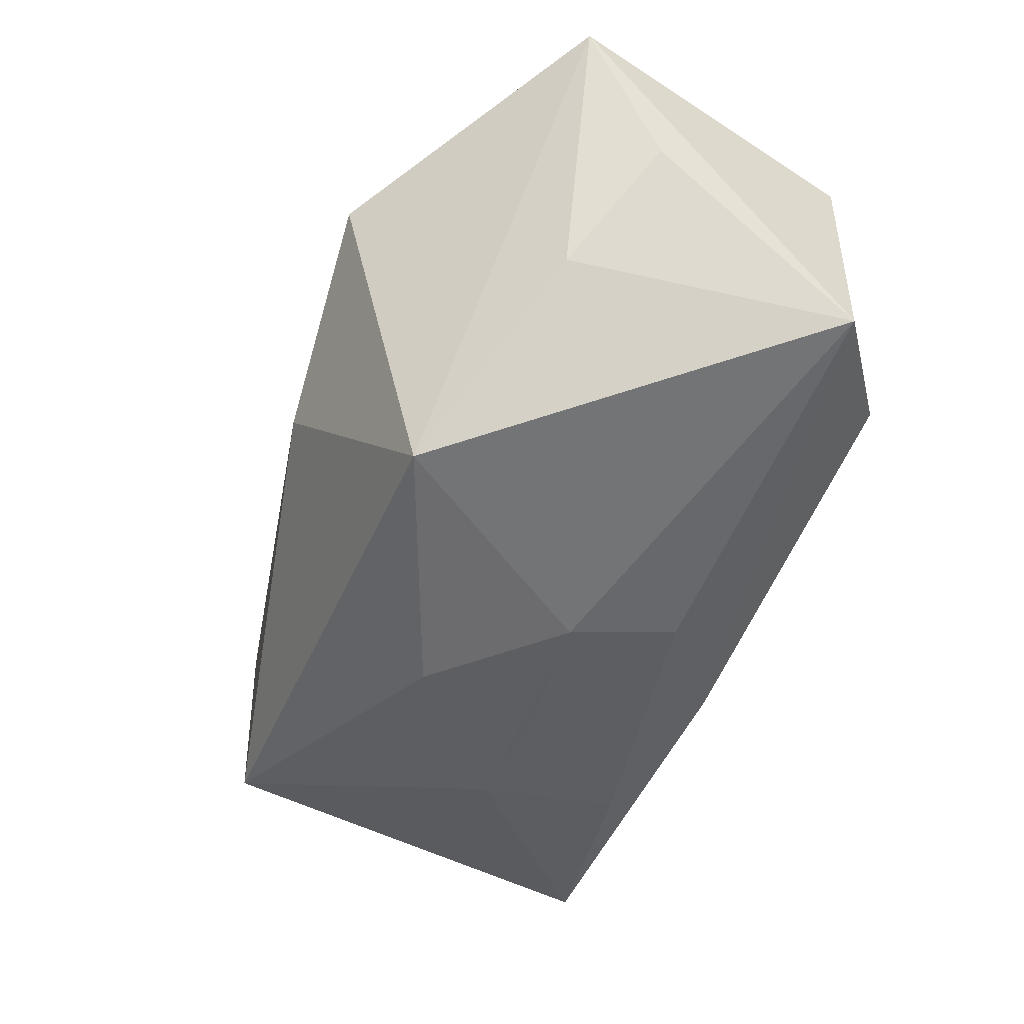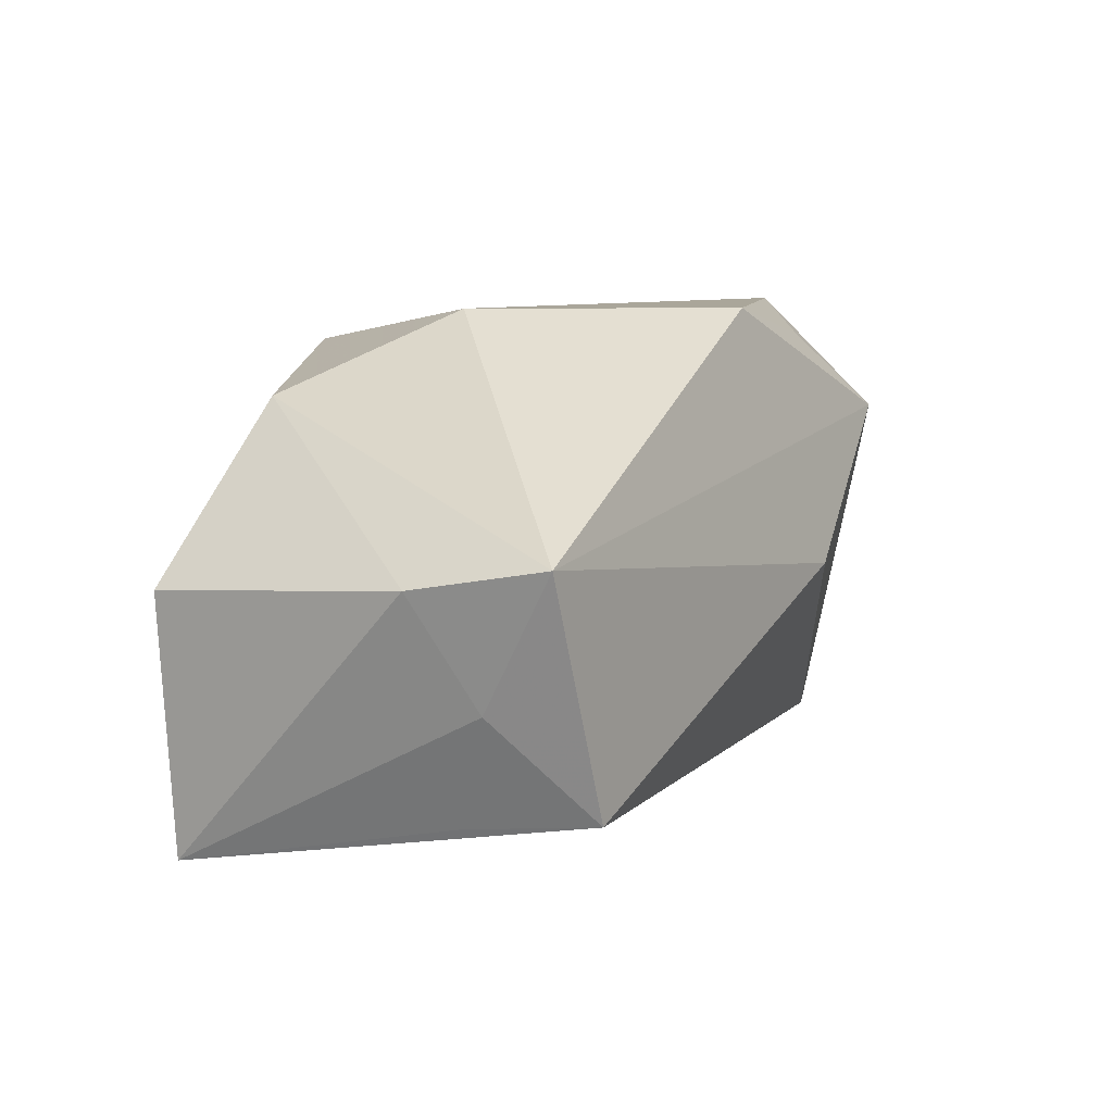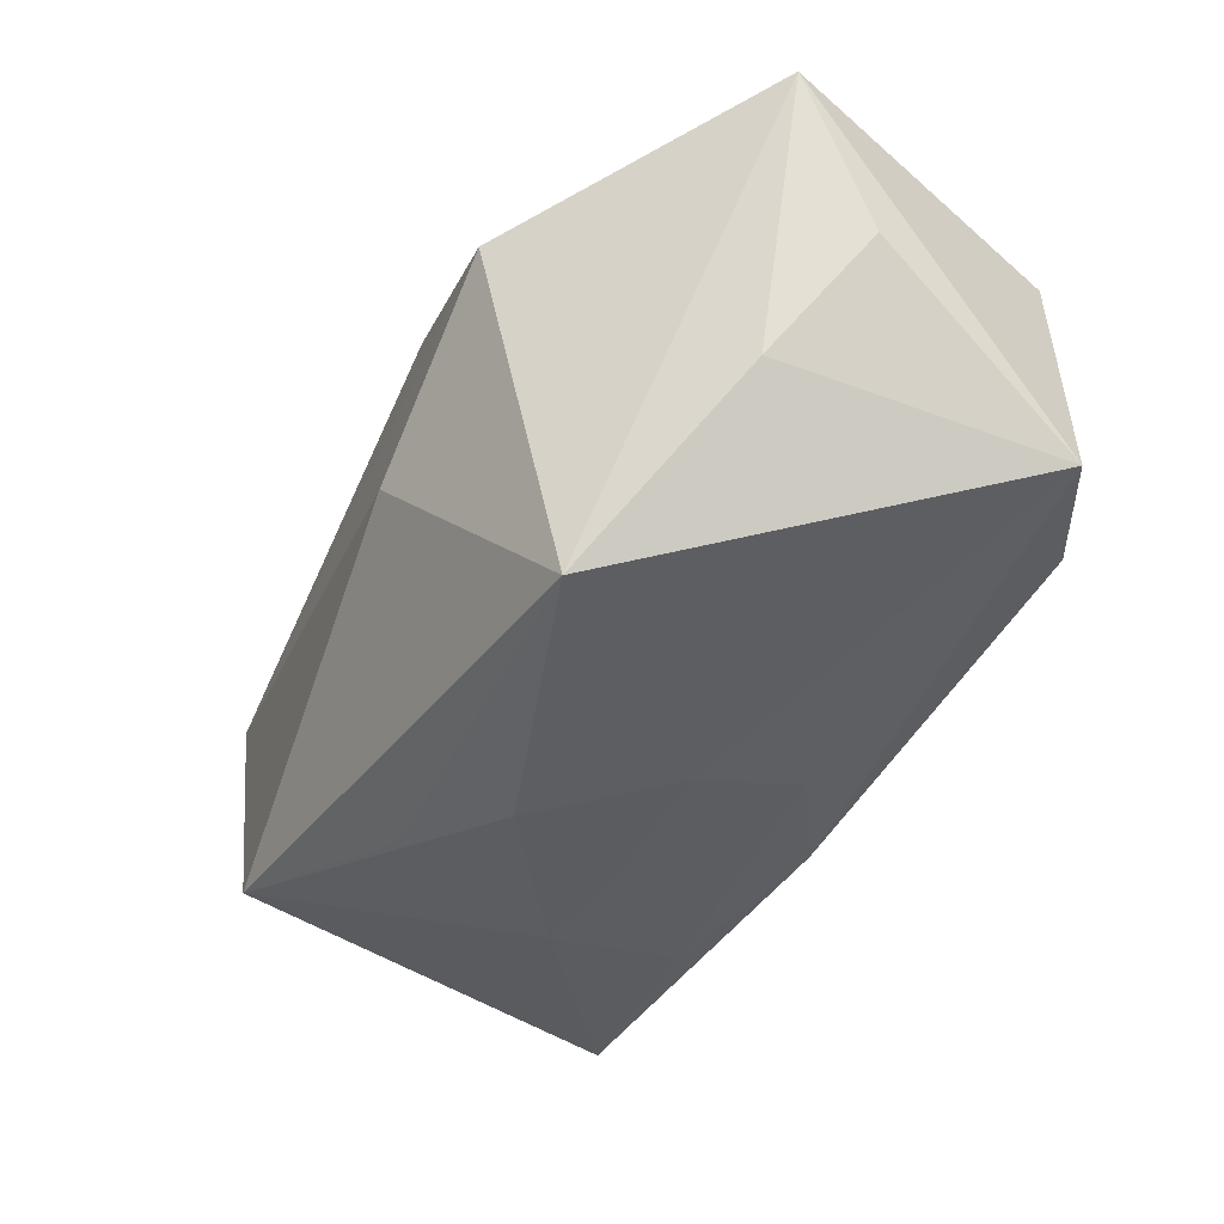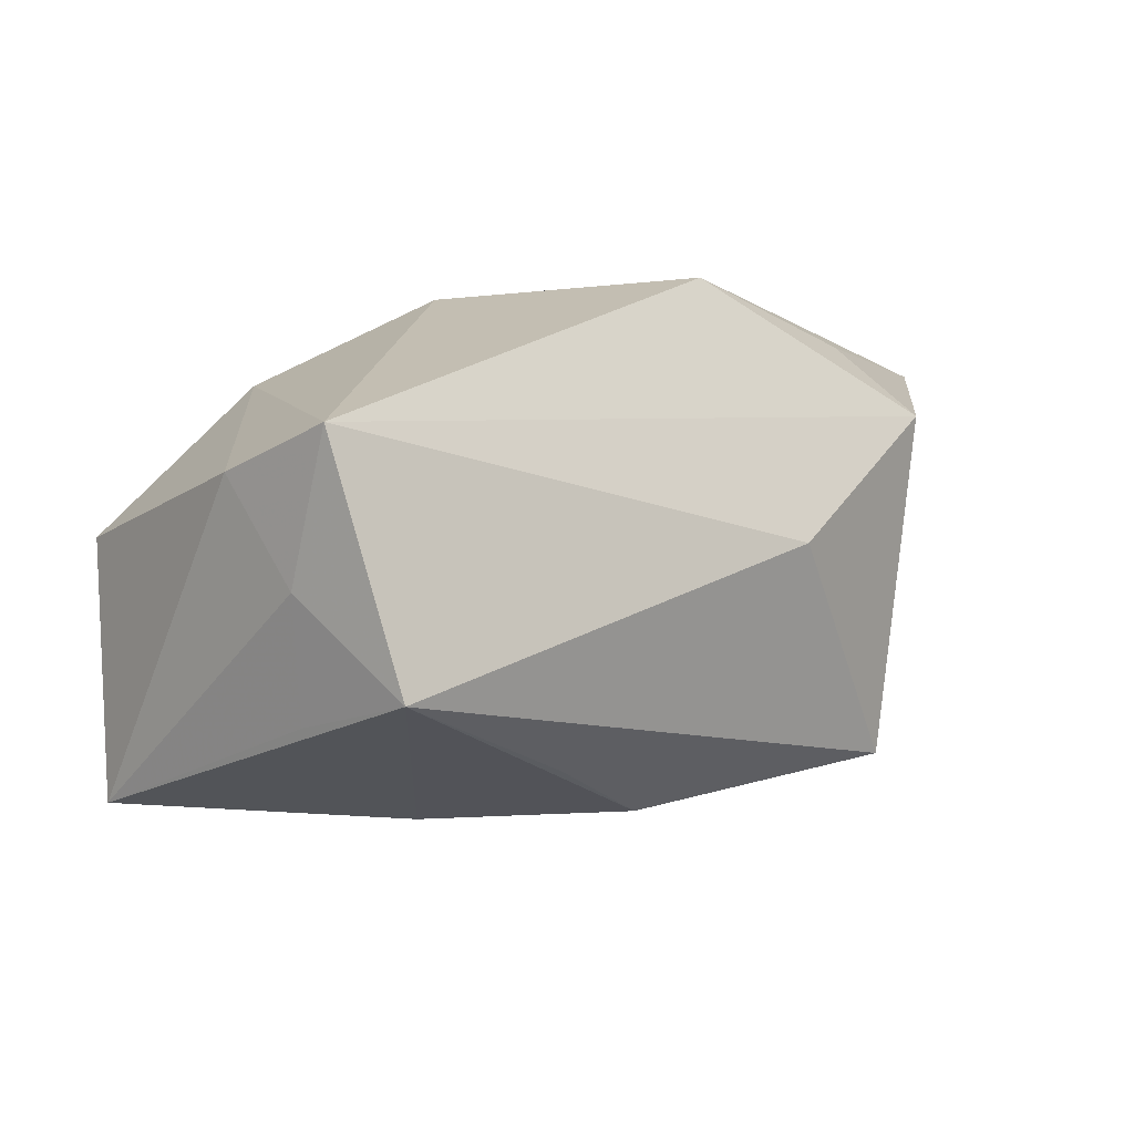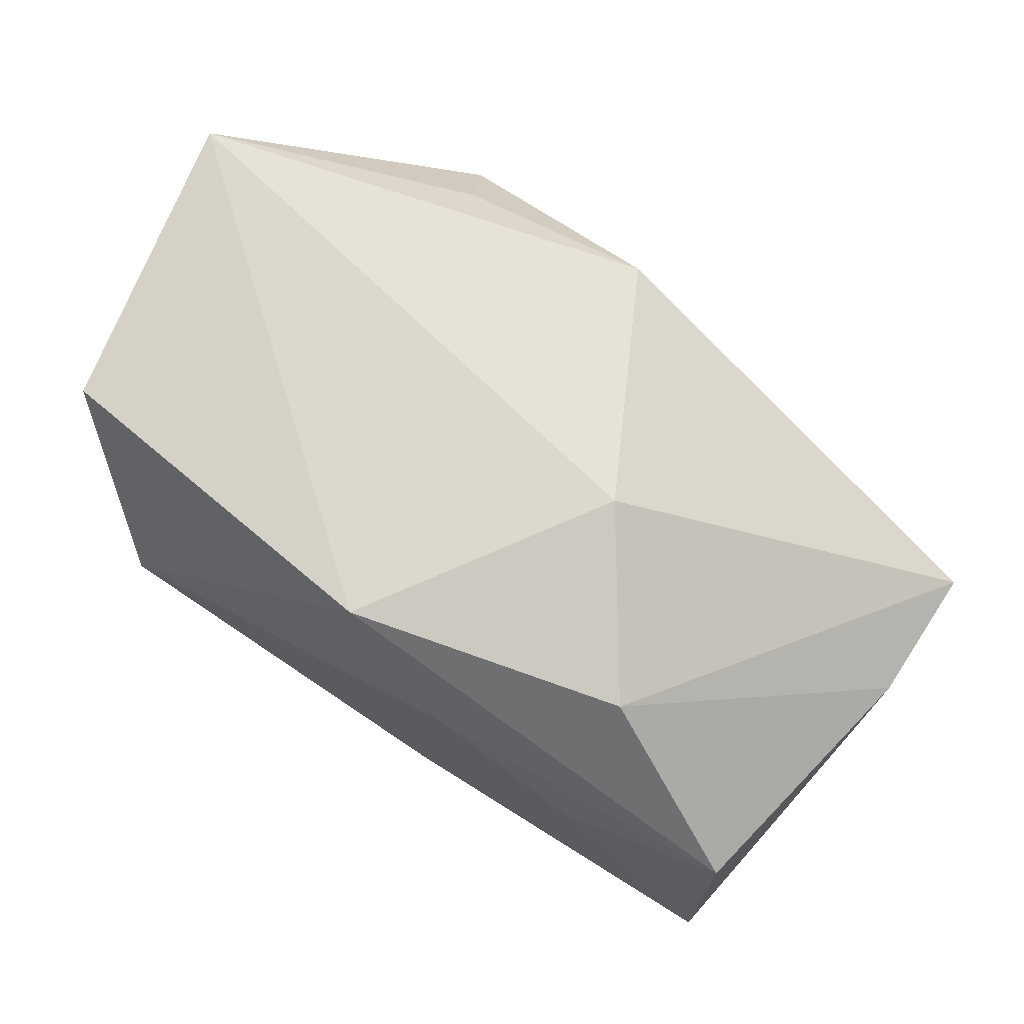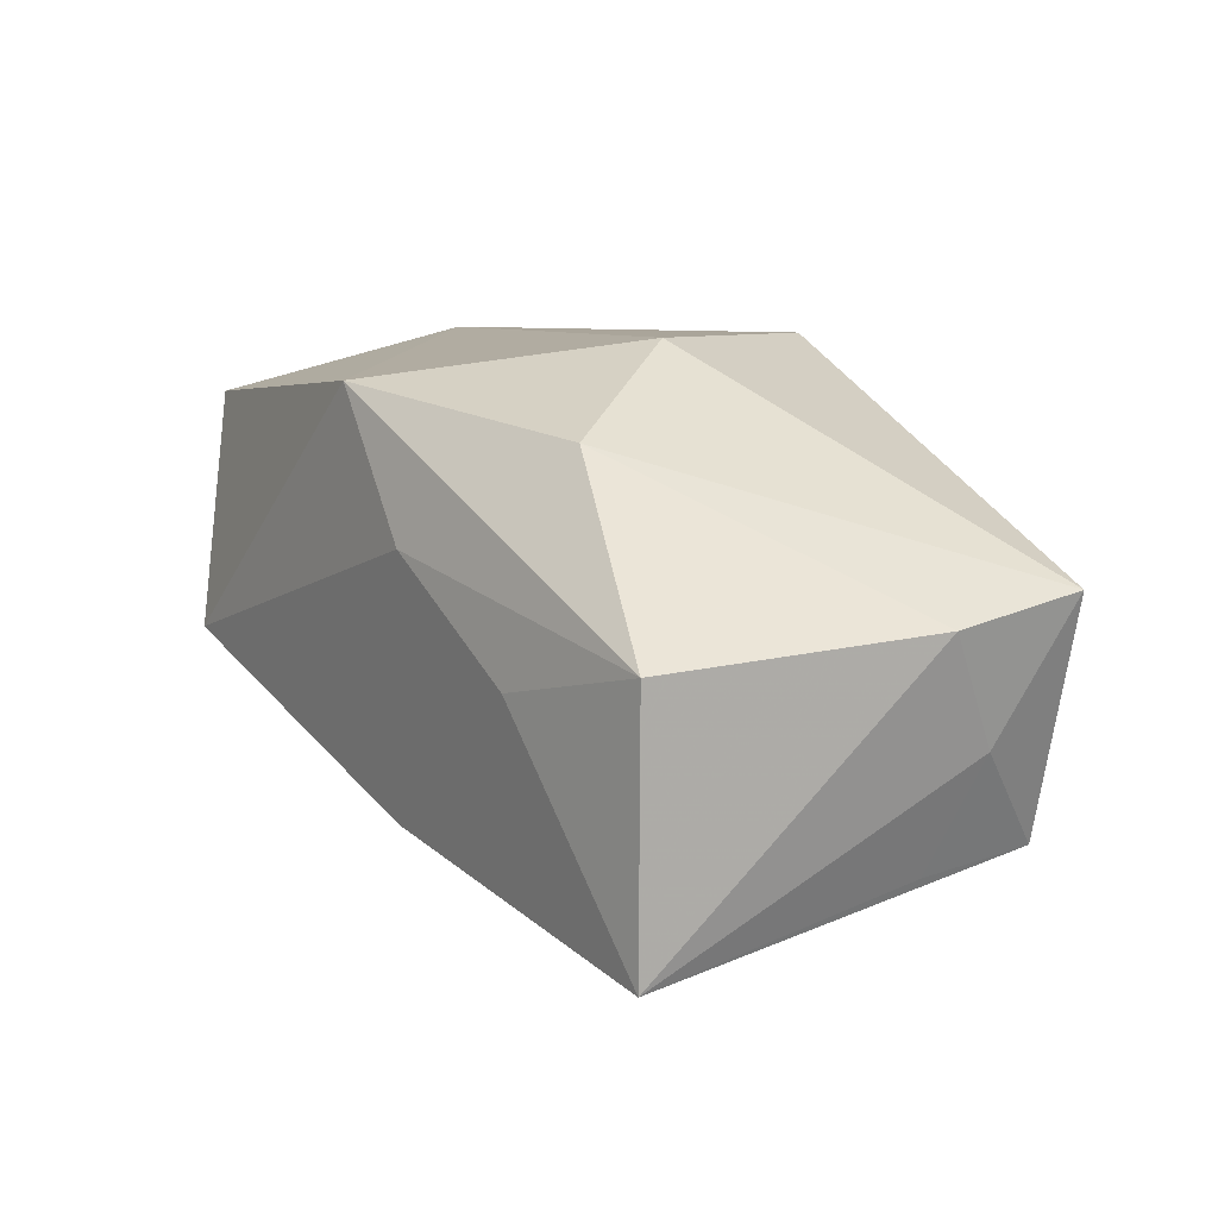
<metadata>
{"format":"obj","ext":"obj","renderer":"f3d","projection":"perspective","resolution":1024,"background":"white","views":[{"elev":-40.2,"azim":-111.6,"up":"+Z"},{"elev":7.8,"azim":110.8,"up":"+Z"},{"elev":-35.2,"azim":-121.7,"up":"+Z"},{"elev":-8.4,"azim":134.6,"up":"+Z"},{"elev":63.8,"azim":33.6,"up":"+Z"},{"elev":7.6,"azim":57.3,"up":"+Z"}]}
</metadata>
<code>
v 0.03317 0.01752 -0.01667
v 0.005839 -0.002727 -0.02195
v 0.01292 -0.002213 0.0211
v 0.02219 -0.01542 0.01408
v -0.006781 -0.01229 -0.01704
v 0.03748 0.009588 -0.008057
v 0.000528 0.00961 -0.023
v 0.01271 0.01313 -0.02032
v -0.016 0.01887 0.0183
v -0.03362 0.009599 -0.002504
v 0.008203 -0.02261 0.005749
v -0.03463 -0.01714 0.01572
v 0.003606 -0.02027 -0.01616
v -0.006608 -0.00175 -0.01985
v 0.002101 0.01885 0.0211
v 0.0338 0.006471 -0.01769
v -0.03949 0.009362 0.0211
v 0.01763 -0.01637 -0.0205
v 0.03411 -0.01829 -0.02249
v -0.03973 0.003119 0.007663
v -0.02772 -0.02261 -0.004244
v -0.01948 0.02503 0.01166
v 0.01475 -0.001836 -0.02376
v 0.02099 -0.02116 -0.00335
v -0.02139 0.01847 -0.01753
v 0.03985 0.004313 0.001372
v 0.03989 0.01604 0.003451
v -0.0009476 -0.02223 0.01784
v 0.03548 -0.01904 -0.0004574
v -0.03923 -0.01441 -0.00621
v -0.00438 0.02483 -0.001306
f 3 17 28
f 25 17 22
f 21 30 13
f 13 30 5
f 11 28 21
f 21 13 11
f 21 28 12
f 12 28 17
f 12 30 21
f 17 30 12
f 6 1 27
f 19 6 26
f 26 6 27
f 10 17 25
f 25 30 10
f 14 30 25
f 5 30 14
f 14 2 5
f 31 1 25
f 25 22 31
f 27 1 31
f 31 22 27
f 3 27 15
f 27 22 15
f 15 17 3
f 7 14 25
f 19 13 18
f 18 13 5
f 5 2 18
f 24 13 19
f 24 11 13
f 19 1 16
f 16 6 19
f 1 6 16
f 20 30 17
f 17 10 20
f 20 10 30
f 9 22 17
f 17 15 9
f 9 15 22
f 19 18 23
f 23 18 2
f 23 1 19
f 23 7 1
f 2 14 23
f 14 7 23
f 25 1 8
f 8 7 25
f 1 7 8
f 3 28 4
f 4 27 3
f 4 26 27
f 28 11 29
f 11 24 29
f 29 4 28
f 29 24 19
f 19 26 29
f 26 4 29

</code>
